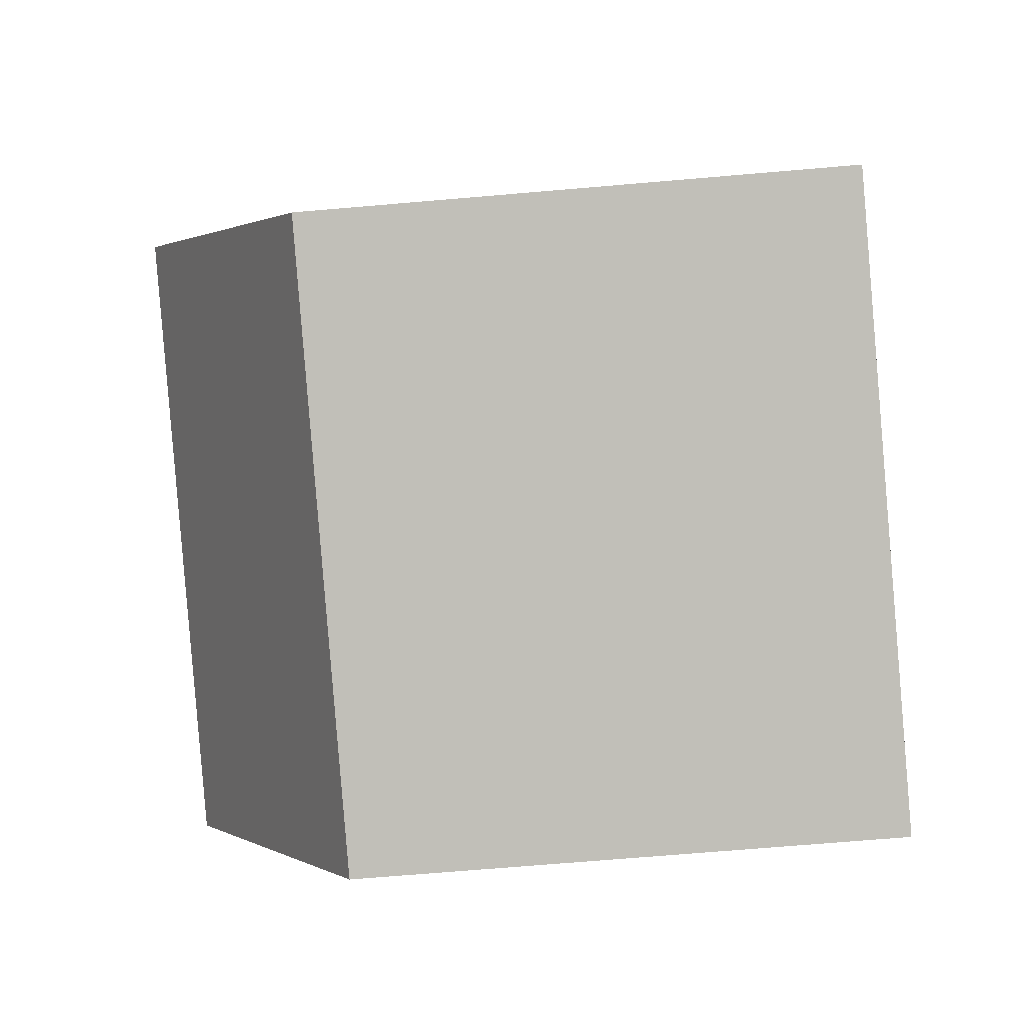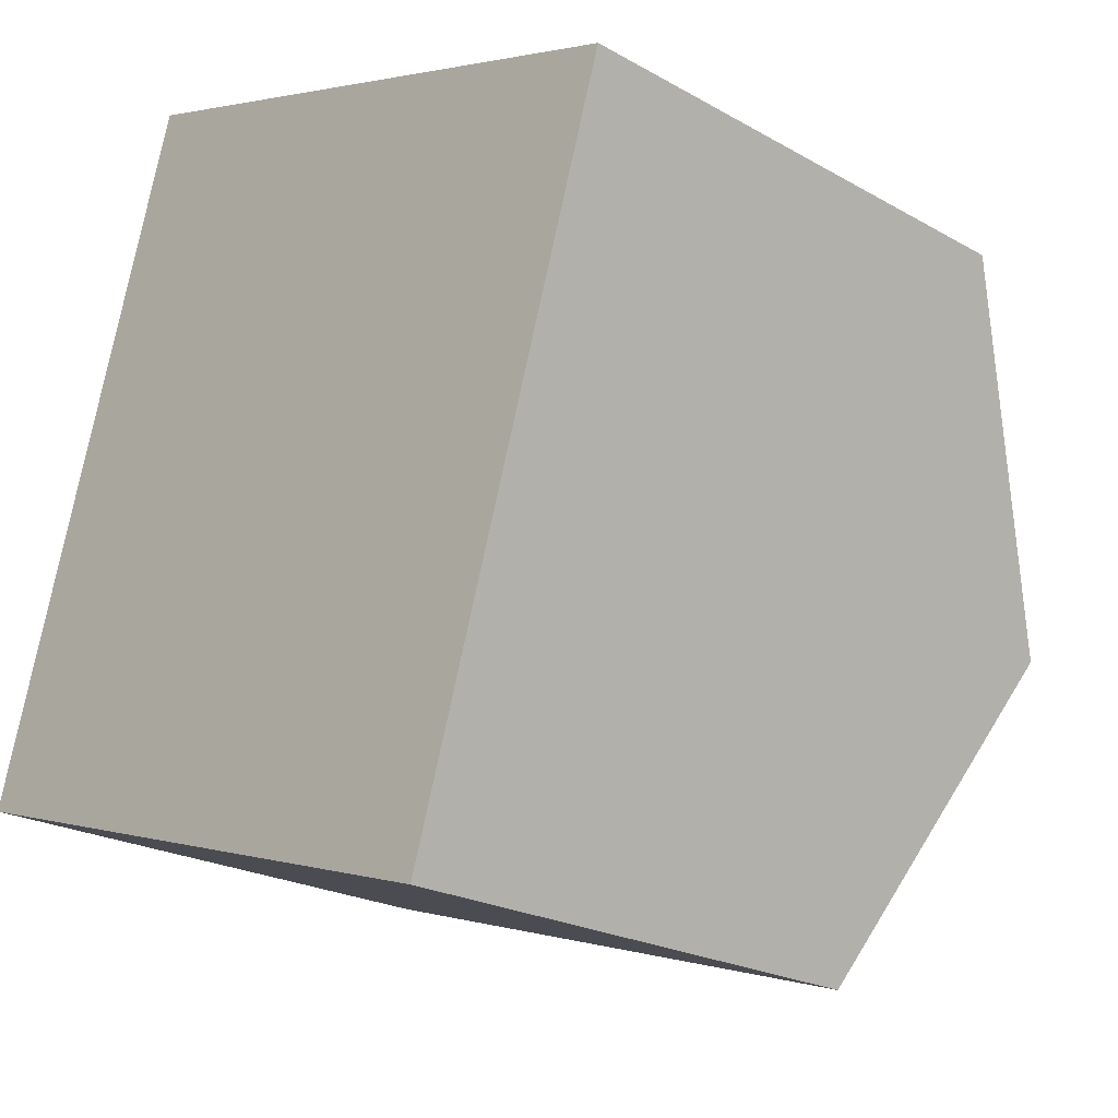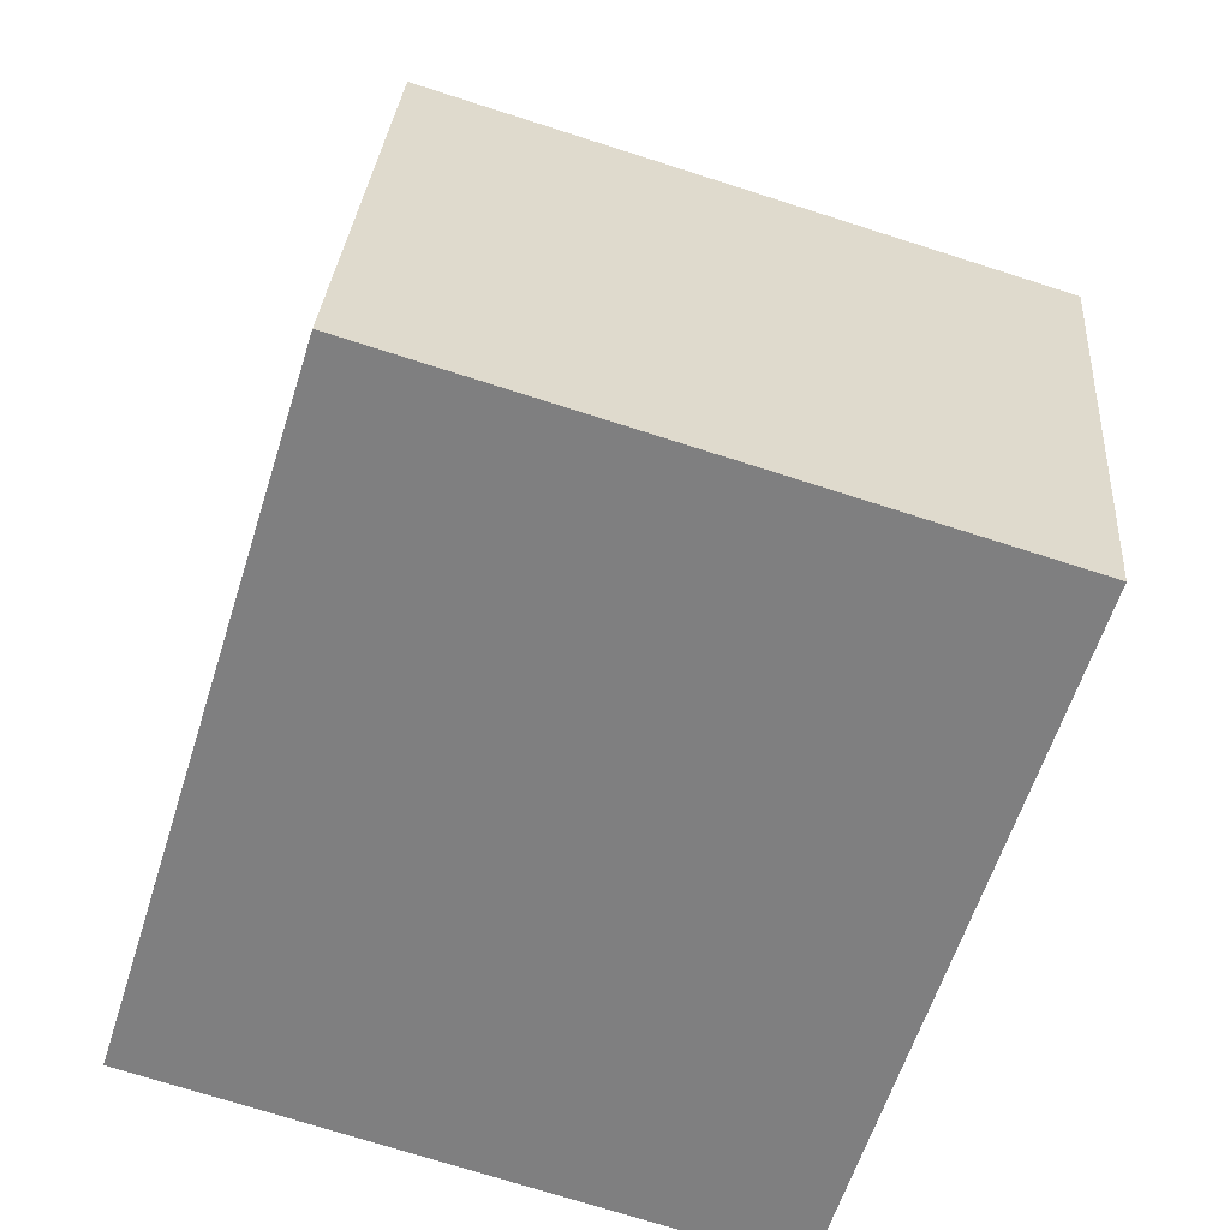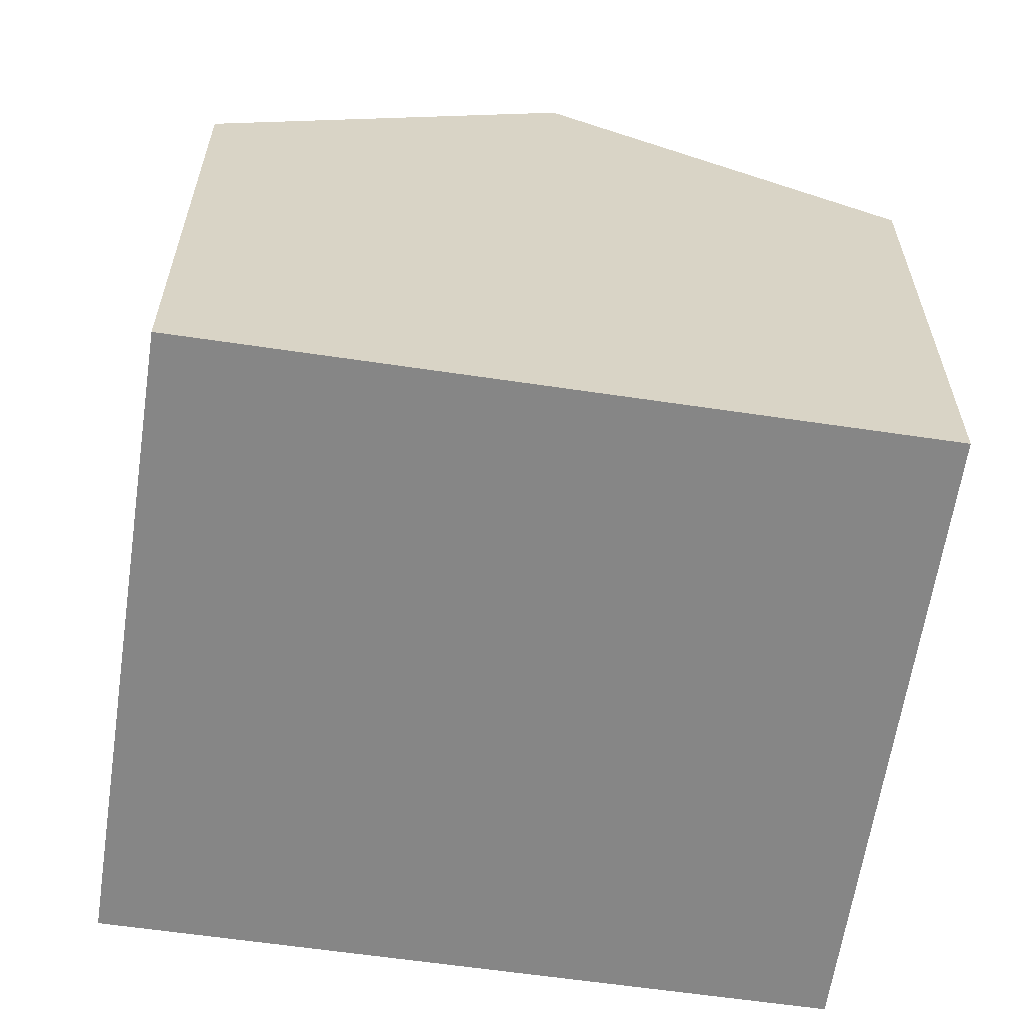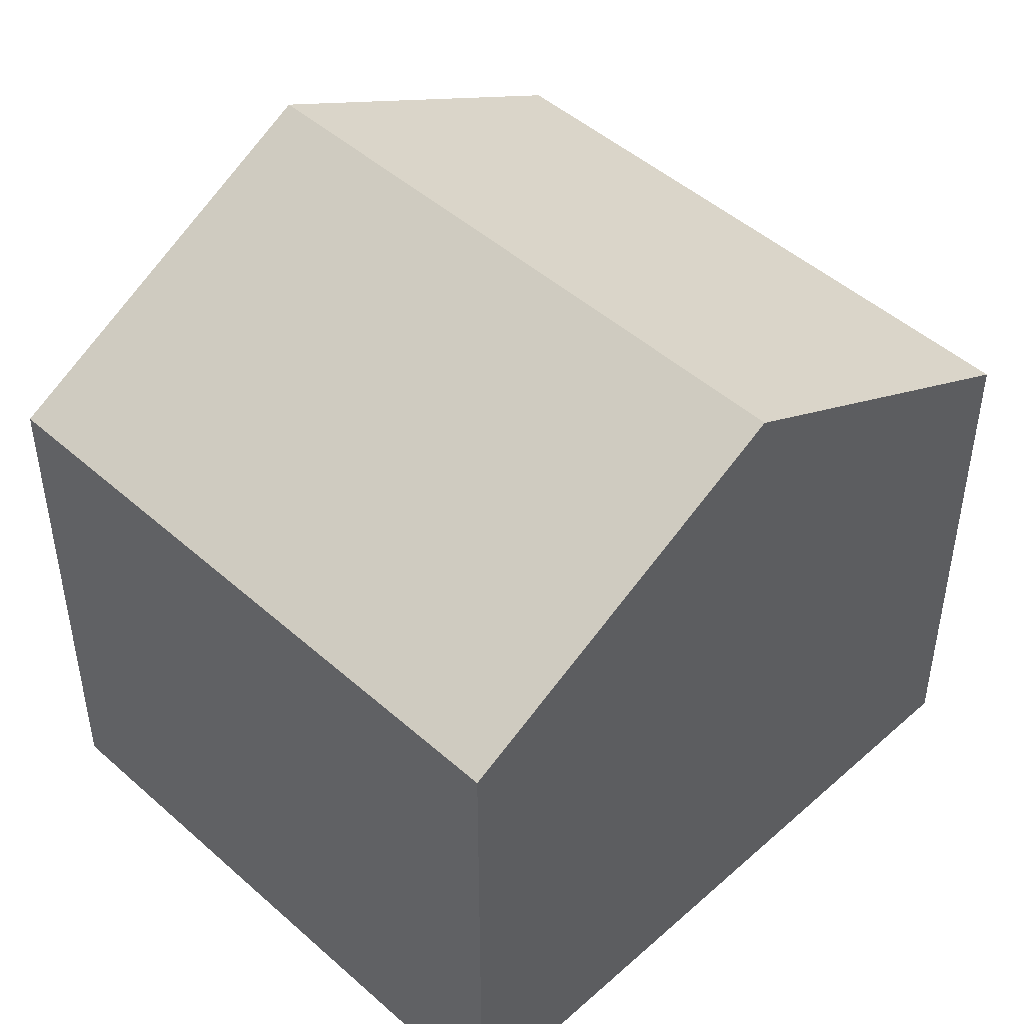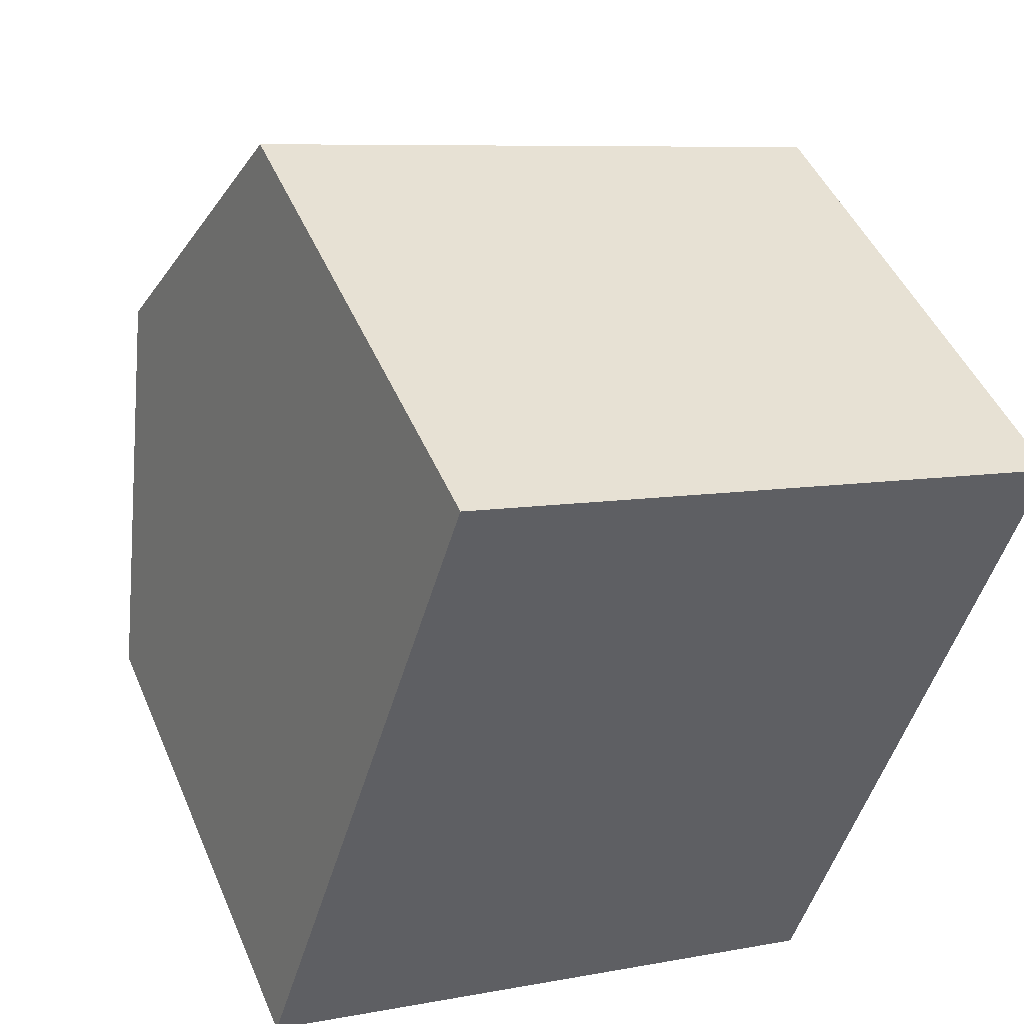
<metadata>
{"format":"obj","ext":"obj","renderer":"f3d","projection":"perspective","resolution":1024,"background":"white","views":[{"elev":-69.4,"azim":-85.1,"up":"+Z"},{"elev":-21.8,"azim":45.1,"up":"+Z"},{"elev":29.6,"azim":4.0,"up":"+Z"},{"elev":-62.1,"azim":98.8,"up":"+Y"},{"elev":47.5,"azim":-117.8,"up":"+Y"},{"elev":46.9,"azim":-22.4,"up":"+Z"}]}
</metadata>
<code>
v  1.443 9.785 4.653
v  4.877 7.215 -1.513
v  0 7.215 4.418e-16
v  9.627 9.785 2.115
v  8.172 7.214 -2.536
v  2.887 7.215 9.307
v  11.08 7.215 6.765
v  8.172 1.553e-16 -2.536
v  0 0 0
v  4.877 9.264e-17 -1.513
v  2.887 -5.699e-16 9.307
v  1.443 -2.849e-16 4.653
v  11.08 -4.142e-16 6.765
v  9.627 -1.295e-16 2.115
g defaultobject
f 1 2 3
f 2 1 4
f 2 4 5
f 6 4 1
f 4 6 7
f 8 2 5
f 2 8 3
f 3 8 9
f 9 8 10
f 9 1 3
f 1 9 6
f 6 9 11
f 11 9 12
f 11 7 6
f 7 11 13
f 7 5 4
f 5 7 8
f 8 7 14
f 14 7 13
f 10 12 9
f 12 10 8
f 12 8 11
f 11 8 14
f 11 14 13

</code>
